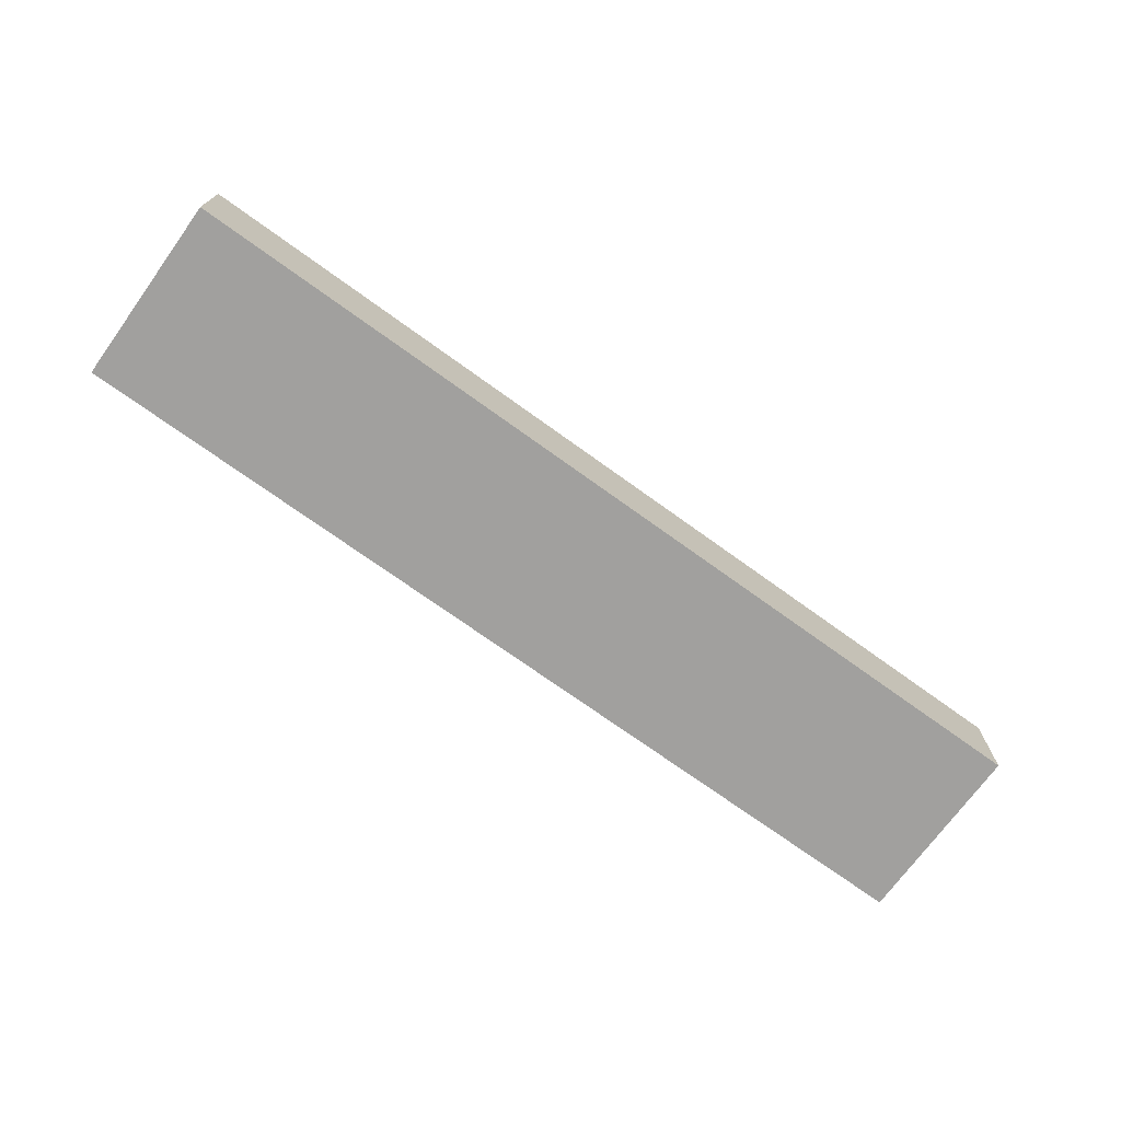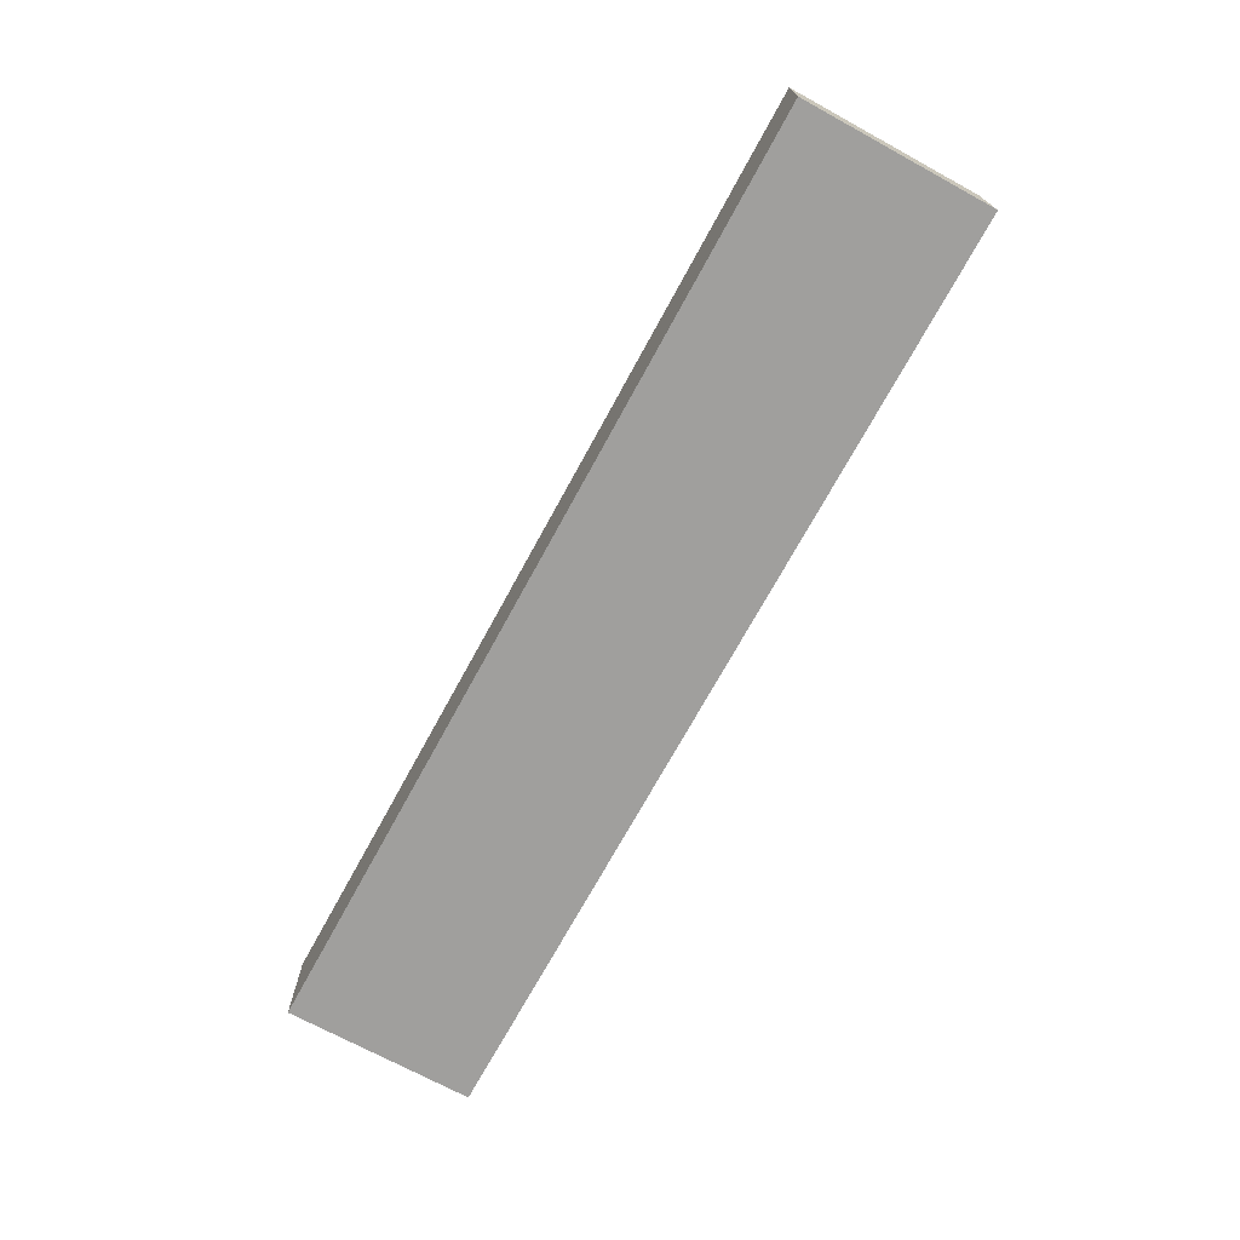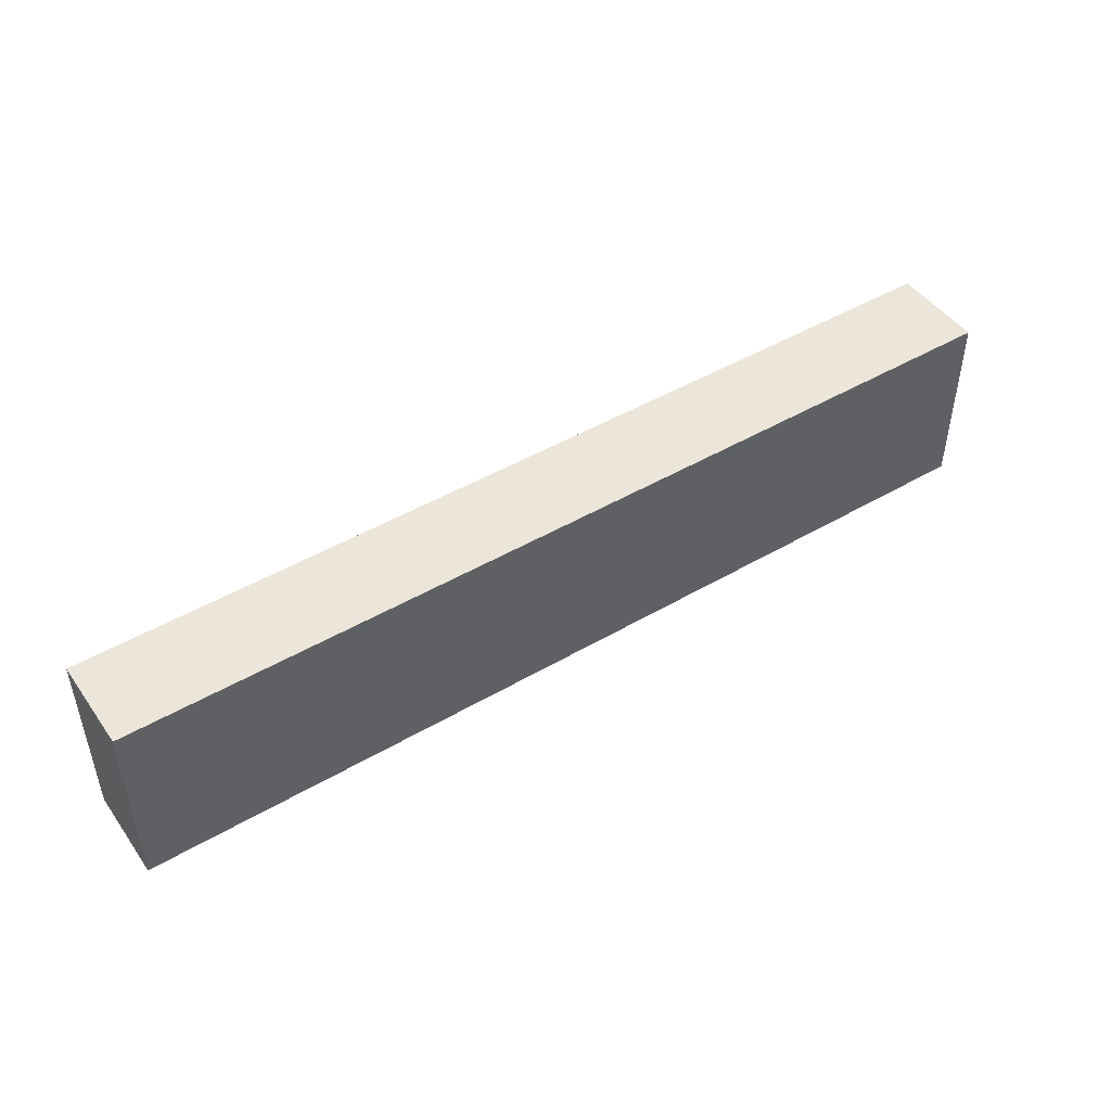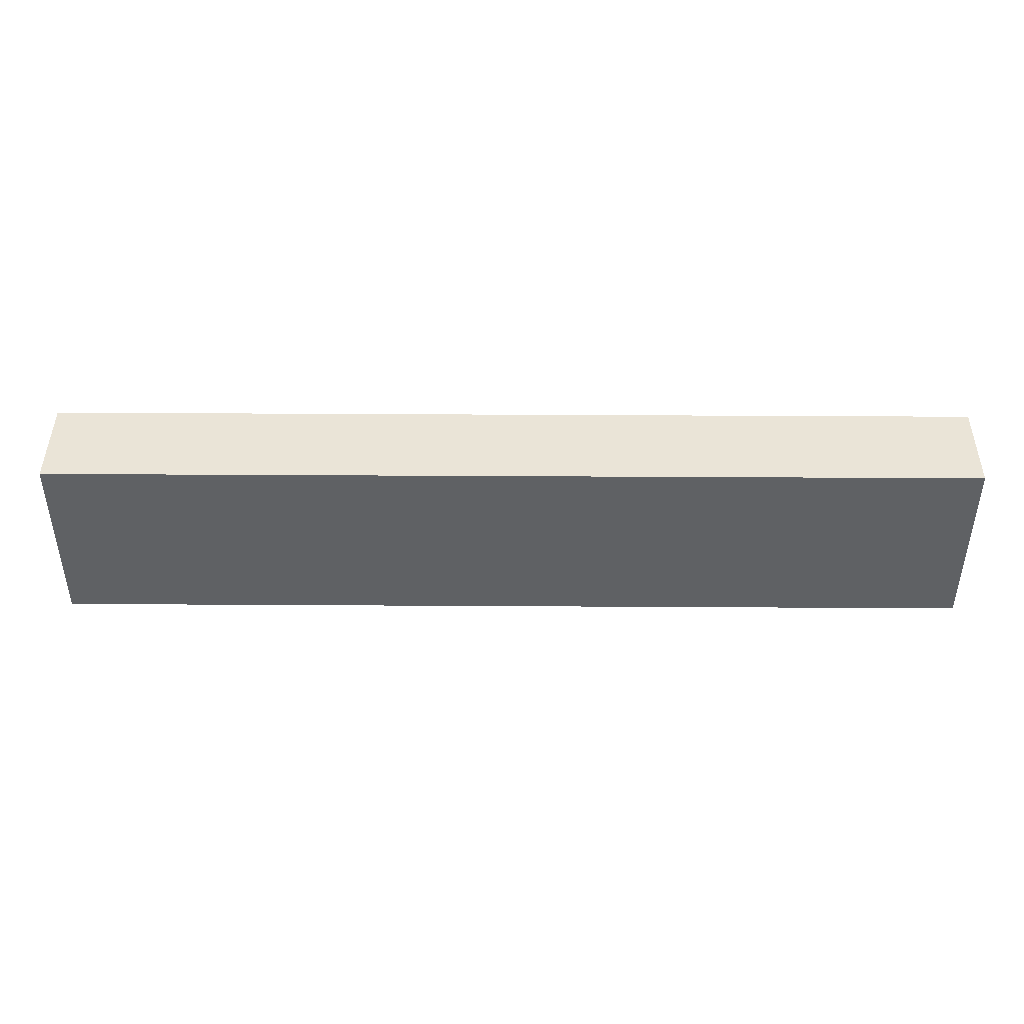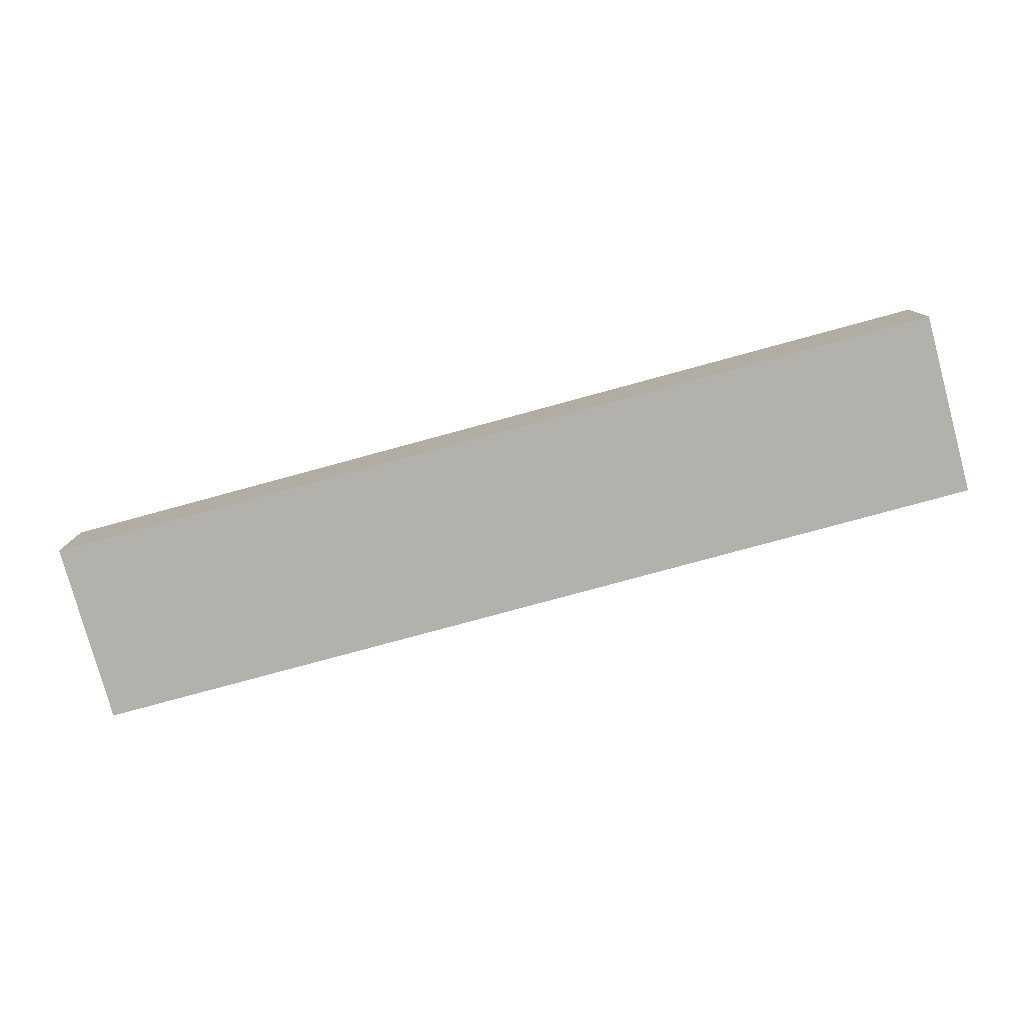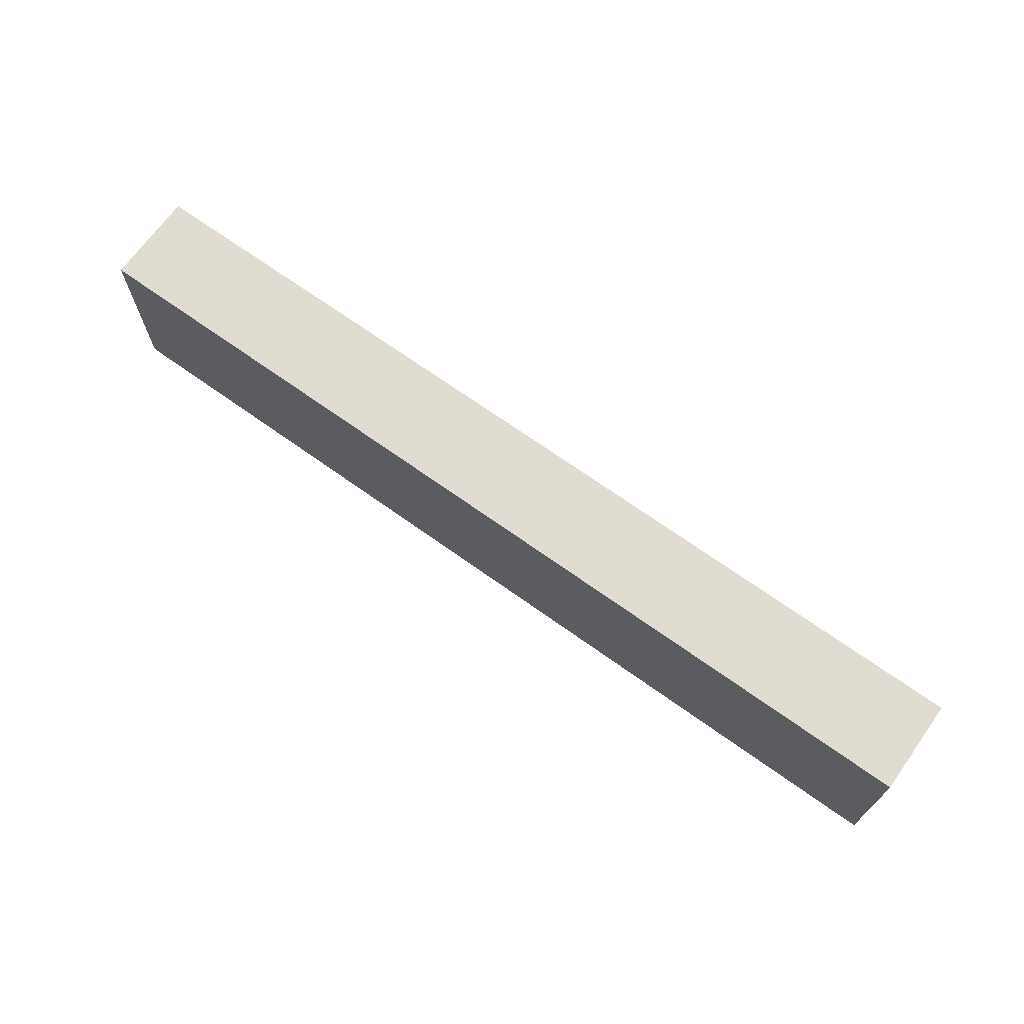
<metadata>
{"format":"obj","ext":"obj","renderer":"f3d","projection":"perspective","resolution":1024,"background":"white","views":[{"elev":-71.8,"azim":-35.9,"up":"+Z"},{"elev":-71.4,"azim":-118.6,"up":"+Z"},{"elev":46.8,"azim":146.4,"up":"+Y"},{"elev":43.6,"azim":-179.6,"up":"+Y"},{"elev":-78.9,"azim":15.2,"up":"+Z"},{"elev":69.3,"azim":-144.4,"up":"+Y"}]}
</metadata>
<code>
g Volumenkörper1
v -0.5 0 0
v -0.5 0 0.1
v -0.5 0.2 0
v -0.5 0.2 0.1
v 0.5 0 0
v 0.5 0 0.1
v 0.5 0.2 0
v 0.5 0.2 0.1
f 3 1 4
f 4 1 2
f 7 3 8
f 8 3 4
f 5 7 6
f 6 7 8
f 1 5 2
f 2 5 6
f 2 6 4
f 4 6 8
f 5 1 7
f 7 1 3

</code>
